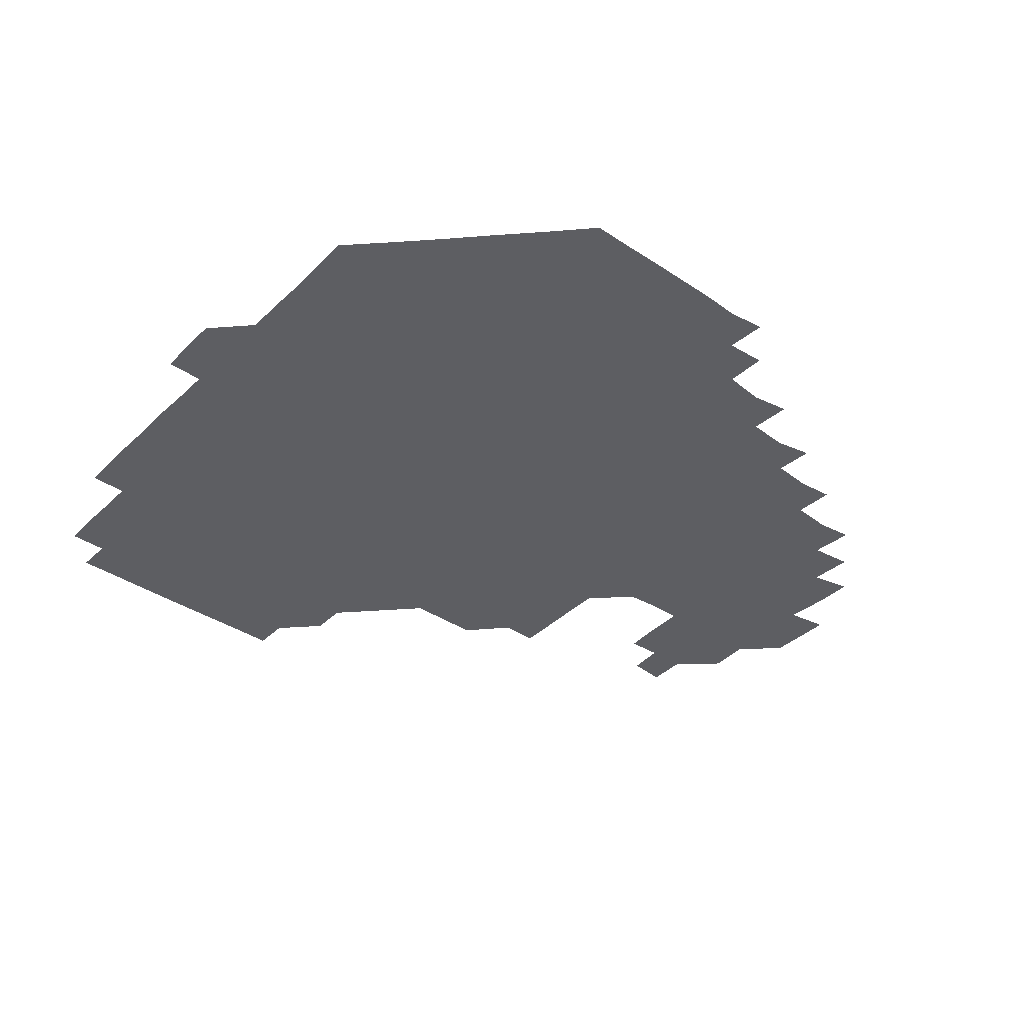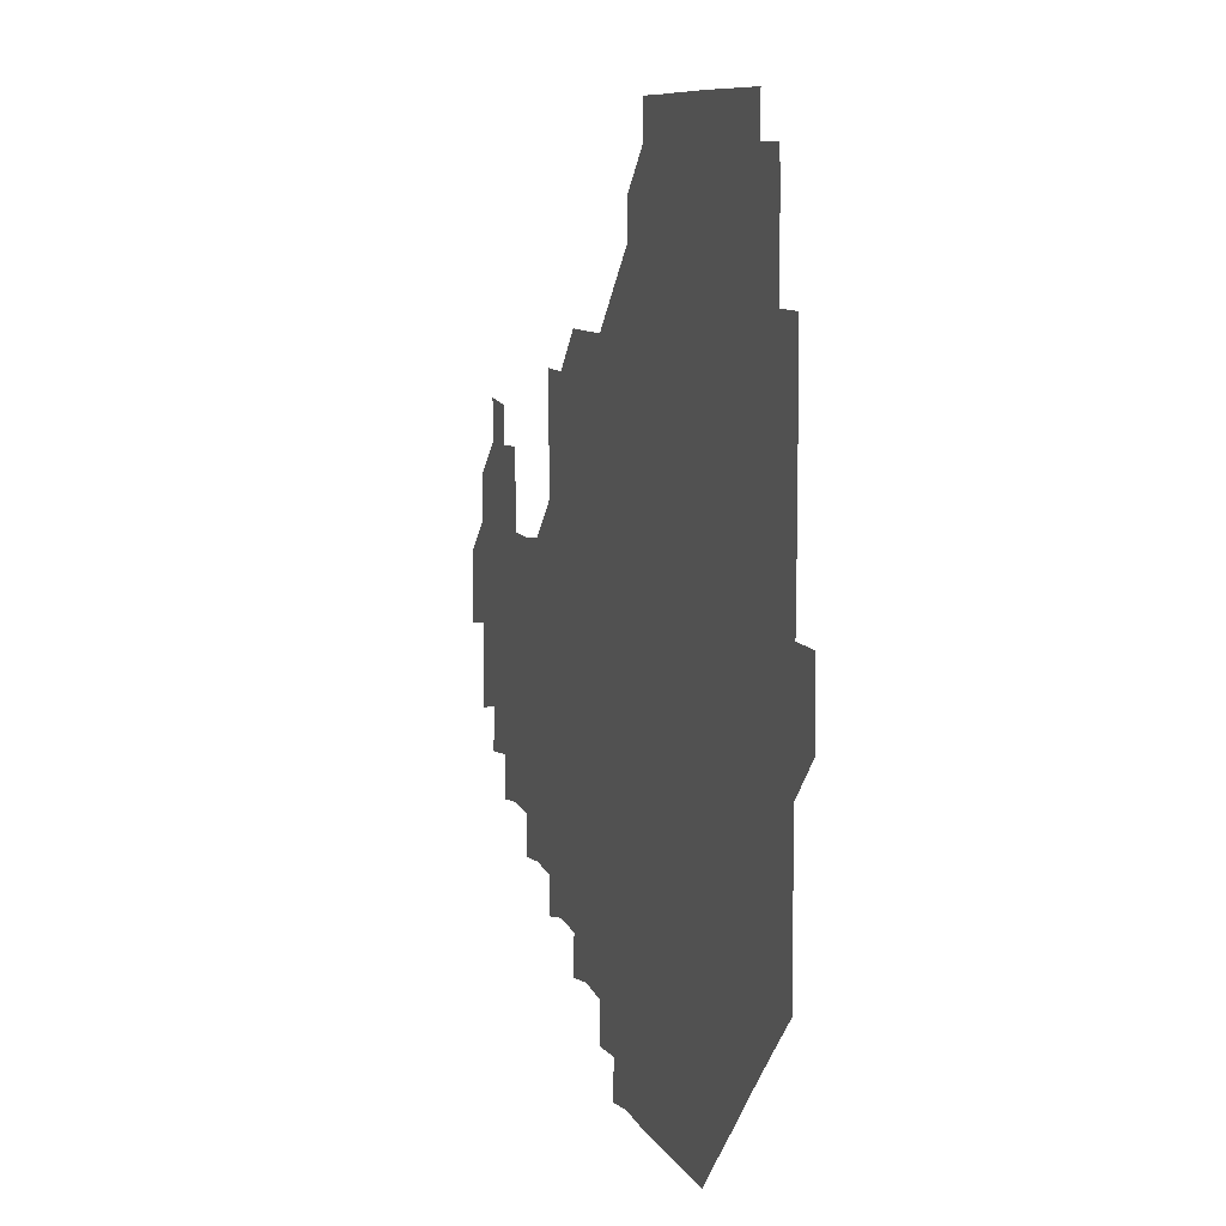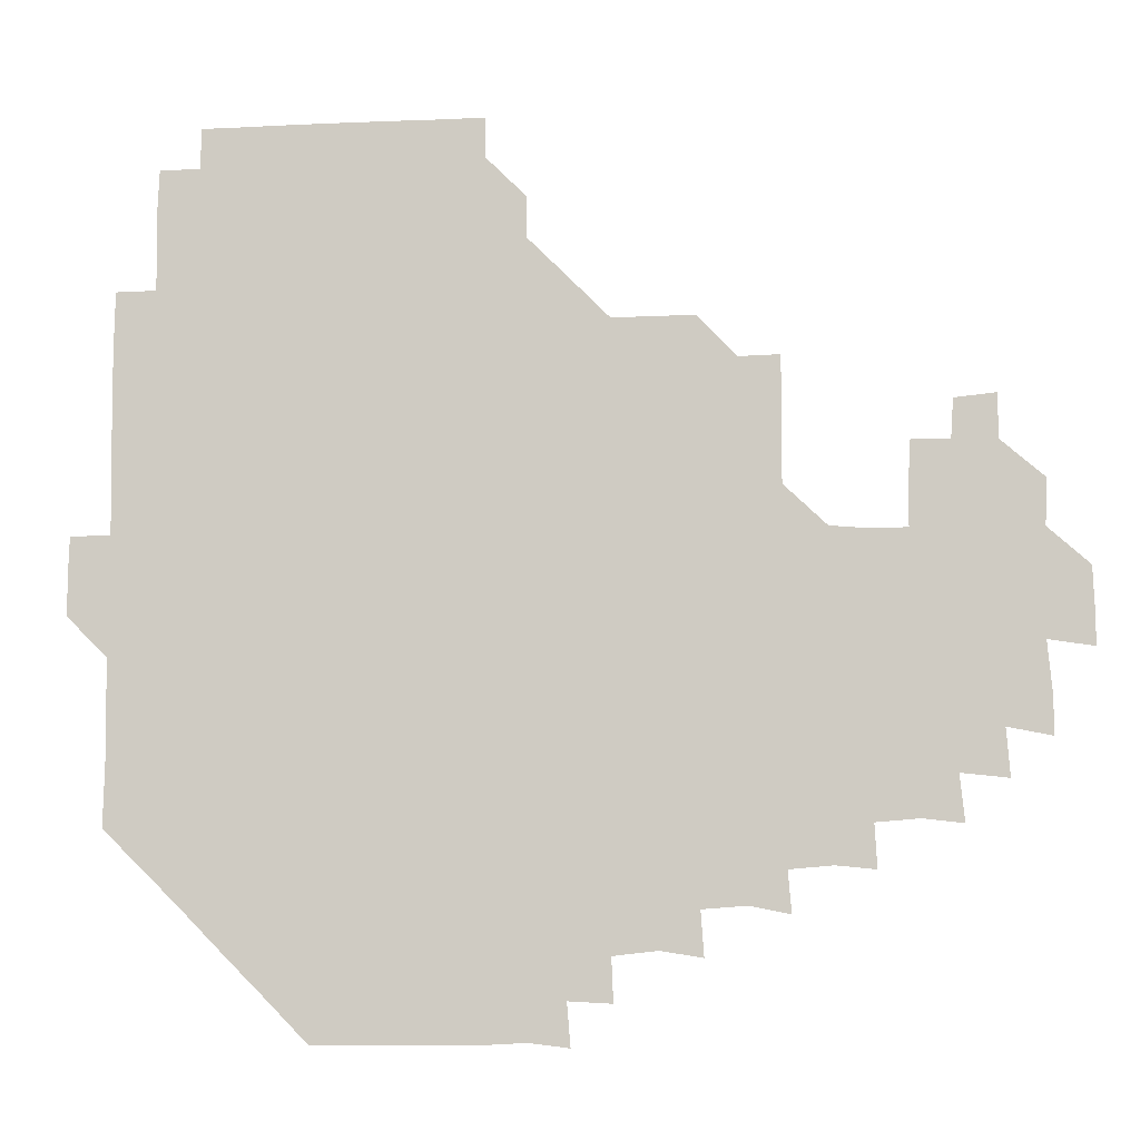
<metadata>
{"format":"obj","ext":"obj","renderer":"f3d","projection":"perspective","resolution":1024,"background":"white","views":[{"elev":-38.3,"azim":-39.7,"up":"+Z"},{"elev":8.3,"azim":-107.4,"up":"+Y"},{"elev":-8.1,"azim":6.5,"up":"+Y"}]}
</metadata>
<code>
v 195.4 256.5 0
v 195.3 271 0
v 195.7 285.4 0
v 210.2 180.6 0
v 210.5 195.1 0
v 210.9 210.3 0
v 210.5 225.7 0
v 210.6 241.2 0
v 210.7 256 0
v 210.9 270.9 0
v 210.7 285.6 0
v 210.6 301 0
v 210.1 316.1 0
v 210.4 331 0
v 210.1 346.2 0
v 210.2 361.1 0
v 210.5 375.1 0
v 225.1 166.1 0
v 225.6 180.9 0
v 226.2 196.1 0
v 226.2 211 0
v 226.8 226.2 0
v 226.9 241.1 0
v 226.1 256 0
v 226.4 271 0
v 226.3 286 0
v 226.2 301 0
v 226.3 316 0
v 226 331 0
v 226.1 346 0
v 226.3 360.8 0
v 225.5 375.3 0
v 225.5 390.5 0
v 225.3 405.7 0
v 225.9 420.2 0
v 240.2 151.2 0
v 240.3 165.9 0
v 241 181 0
v 240.9 196 0
v 241 211 0
v 241.1 226 0
v 241.9 241.1 0
v 241.2 256 0
v 241 271 0
v 240.9 286 0
v 241.6 300.9 0
v 241.1 316 0
v 241 331 0
v 241.3 346 0
v 241.3 361 0
v 241.1 376 0
v 241.2 391 0
v 241.1 405.9 0
v 241.1 420.4 0
v 241 435.4 0
v 255.4 135.7 0
v 256.1 151.1 0
v 256.2 166.1 0
v 256.1 181.1 0
v 256.2 196.1 0
v 256.1 211.1 0
v 256 226 0
v 256.3 241 0
v 256.2 256 0
v 256.1 271 0
v 256.2 286 0
v 255.9 301 0
v 256 316 0
v 256.3 331.1 0
v 256.2 346 0
v 256.4 361 0
v 256.1 376 0
v 256.1 391.1 0
v 256.2 406.1 0
v 256.2 420.9 0
v 256.5 435.5 0
v 270.9 120.3 0
v 271.6 136.5 0
v 271.4 151.3 0
v 271.1 166.1 0
v 271.3 181.2 0
v 271 196 0
v 271.2 211.1 0
v 271.1 226.1 0
v 271.2 241 0
v 271 256 0
v 271 271 0
v 270.9 286 0
v 271 301 0
v 271 316 0
v 271.2 331.1 0
v 271.1 346 0
v 270.8 361 0
v 271.2 376.1 0
v 270.9 391.1 0
v 271.4 406.1 0
v 271 421 0
v 271.6 435.7 0
v 285.6 105.2 0
v 286.4 121.5 0
v 286.4 136.4 0
v 286.1 151.1 0
v 286.4 166.3 0
v 286.2 181.1 0
v 286.2 196.1 0
v 286.1 211 0
v 286.3 226.1 0
v 286 241 0
v 286.1 256 0
v 285.9 271 0
v 286.1 286 0
v 286 301 0
v 286 316 0
v 286 331 0
v 286 346.1 0
v 286.1 361.1 0
v 285.9 376.1 0
v 286.2 391.2 0
v 286 406.1 0
v 286.2 421.1 0
v 286.3 435.9 0
v 300.6 105.4 0
v 301.3 121.9 0
v 301.2 136.5 0
v 301.1 151.2 0
v 301.2 166.2 0
v 301.2 181.2 0
v 300.9 196 0
v 301.2 211.1 0
v 301.4 226 0
v 301.1 241 0
v 300.9 256 0
v 300.9 271 0
v 301 286 0
v 300.9 301 0
v 301.1 316 0
v 300.9 331 0
v 301 346.1 0
v 301 361.1 0
v 300.9 376.1 0
v 301.1 391.1 0
v 300.8 406 0
v 301.1 421.1 0
v 301.3 435.9 0
v 316 105.3 0
v 316 121.6 0
v 316 136.4 0
v 316.1 151.3 0
v 316.1 166.3 0
v 316.1 181.2 0
v 316.1 196.2 0
v 316.2 211.1 0
v 316.3 226.1 0
v 316.2 240.9 0
v 316.1 255.9 0
v 316 271 0
v 316 286 0
v 315.9 301.1 0
v 316 316 0
v 316 331.1 0
v 315.9 346 0
v 316 361.1 0
v 315.9 376 0
v 316 391.2 0
v 316 406.1 0
v 316 421 0
v 316.2 435.9 0
v 331.4 105.5 0
v 331 121.5 0
v 331 136.2 0
v 330.9 151.3 0
v 331 166.4 0
v 331 181.2 0
v 331 196.2 0
v 331 211.1 0
v 331.1 226.1 0
v 331.1 240.9 0
v 331.1 255.8 0
v 331 271 0
v 330.9 286.3 0
v 330.9 301.1 0
v 331 316 0
v 331 331.1 0
v 330.9 346.1 0
v 330.9 361.1 0
v 330.9 376.1 0
v 330.9 391.1 0
v 331 406.1 0
v 331 421 0
v 331.2 435.8 0
v 346.8 105.6 0
v 345.9 121.4 0
v 345.9 136.4 0
v 345.9 151.1 0
v 345.9 166.3 0
v 345.9 181.2 0
v 345.9 196.2 0
v 346 211.2 0
v 346 226.1 0
v 346.1 240.9 0
v 346 255.9 0
v 346 270.9 0
v 345.8 286.2 0
v 345.9 301.1 0
v 345.9 316.1 0
v 346 331 0
v 345.9 346.1 0
v 345.9 361.1 0
v 346 376.1 0
v 346 391.1 0
v 345.8 406.2 0
v 346.2 421.1 0
v 346.2 436 0
v 362.1 106.4 0
v 361 121.5 0
v 360.9 136.5 0
v 360.9 151.2 0
v 360.7 166.5 0
v 361 181 0
v 360.9 196.1 0
v 360.9 211.1 0
v 360.9 226.2 0
v 361 241 0
v 361 255.8 0
v 361 271 0
v 361 286 0
v 360.9 301 0
v 361 316 0
v 361 331.1 0
v 361 346 0
v 361 361 0
v 361 376 0
v 361.1 391 0
v 361.3 406.1 0
v 377 104.6 0
v 375.7 120.6 0
v 375.4 136.9 0
v 375.7 151.4 0
v 375.7 166.3 0
v 375.6 181.5 0
v 375.9 196 0
v 375.8 211.3 0
v 375.8 226.1 0
v 375.8 241 0
v 375.9 255.9 0
v 376 271 0
v 376 285.9 0
v 376 300.9 0
v 376 316 0
v 376 331.1 0
v 376 346.1 0
v 376 361 0
v 376.2 376 0
v 391.8 119.8 0
v 391.1 136 0
v 390.1 151.9 0
v 390.3 166.5 0
v 390.6 181.3 0
v 390.5 196.4 0
v 390.4 211.5 0
v 390.4 226.3 0
v 390.5 241 0
v 390.7 255.9 0
v 390.8 270.9 0
v 390.8 285.8 0
v 390.9 300.9 0
v 390.9 315.9 0
v 391 331 0
v 391 346 0
v 391.2 360.8 0
v 407.6 137.8 0
v 405.6 152.1 0
v 405.5 166.2 0
v 405.8 181.1 0
v 405.5 196.3 0
v 405.4 211.3 0
v 405.9 226 0
v 405.6 241.1 0
v 405.5 256 0
v 405.6 270.9 0
v 405.8 285.9 0
v 405.8 300.8 0
v 405.9 316 0
v 405.8 330.9 0
v 405.8 345.8 0
v 406.4 360.8 0
v 423.1 135.3 0
v 421.9 151.9 0
v 420 166.6 0
v 420.9 180.9 0
v 420.5 196.2 0
v 419.8 211.6 0
v 420.5 226.1 0
v 420.6 241 0
v 420.8 256.1 0
v 420.7 271 0
v 420.5 285.9 0
v 420.5 300.8 0
v 420.9 315.9 0
v 420.6 330.8 0
v 420.8 345.8 0
v 421.6 361.1 0
v 438.3 153.1 0
v 436.7 166.4 0
v 436.4 180.8 0
v 436.1 196.1 0
v 434.8 211.7 0
v 434.9 226.3 0
v 435 241.1 0
v 435.6 256 0
v 435.5 271 0
v 435.1 285.9 0
v 435.6 300.7 0
v 435.7 315.8 0
v 435.7 330.9 0
v 436.4 345.6 0
v 453.2 150.1 0
v 451.9 165.4 0
v 451.1 180.7 0
v 451.6 195.4 0
v 450.7 211.3 0
v 450 226.4 0
v 450.2 241.1 0
v 450.6 256.1 0
v 450.1 271.2 0
v 450.6 286 0
v 451.5 299.7 0
v 451.5 316.3 0
v 451.6 331.6 0
v 451.5 346 0
v 468.1 166.8 0
v 466.4 181.3 0
v 465.7 196.2 0
v 466.3 210.8 0
v 465.3 226.3 0
v 464.9 241.1 0
v 465.8 255.7 0
v 466.2 270.6 0
v 467.4 284.6 0
v 482.6 165.3 0
v 481.7 181.4 0
v 480.7 196.5 0
v 479.7 212.2 0
v 479.6 226.7 0
v 479.3 241.6 0
v 479.3 255.8 0
v 479.7 270 0
v 481.6 283.4 0
v 497.7 182.6 0
v 496.1 196.9 0
v 495.7 211.9 0
v 494.8 226.5 0
v 494.9 241.4 0
v 494.6 256 0
v 494.7 269.9 0
v 495.3 283.5 0
v 495.4 299.3 0
v 496.2 314.8 0
v 512.7 180.9 0
v 510.9 198.1 0
v 511.2 211.7 0
v 509.9 226.4 0
v 509.9 240.9 0
v 510.2 256 0
v 510.4 271.1 0
v 509.9 285.8 0
v 509.9 300.2 0
v 510.4 314.3 0
v 511.3 329 0
v 528.3 196.2 0
v 526.9 213.8 0
v 526.1 226.7 0
v 525.5 241.2 0
v 525.4 256 0
v 525.4 270.8 0
v 525.2 285.8 0
v 526.2 300.6 0
v 526.7 314.1 0
v 526.8 330.5 0
v 543.4 210.5 0
v 543.2 224.8 0
v 541.5 243.8 0
v 541.1 256.1 0
v 541.1 269.8 0
v 542.2 283.1 0
v 542.9 300.1 0
v 558.3 241.1 0
v 558.1 254.9 0
v 557.6 269.3 0
f 8 9 1
f 1 9 2
f 9 10 2
f 2 10 3
f 10 11 3
f 18 19 4
f 4 19 5
f 19 20 5
f 5 20 6
f 20 21 6
f 6 21 7
f 21 22 7
f 7 22 8
f 22 23 8
f 8 23 9
f 23 24 9
f 9 24 10
f 24 25 10
f 10 25 11
f 25 26 11
f 11 26 12
f 26 27 12
f 12 27 13
f 27 28 13
f 13 28 14
f 28 29 14
f 14 29 15
f 29 30 15
f 15 30 16
f 30 31 16
f 16 31 17
f 31 32 17
f 36 37 18
f 18 37 19
f 37 38 19
f 19 38 20
f 38 39 20
f 20 39 21
f 39 40 21
f 21 40 22
f 40 41 22
f 22 41 23
f 41 42 23
f 23 42 24
f 42 43 24
f 24 43 25
f 43 44 25
f 25 44 26
f 44 45 26
f 26 45 27
f 45 46 27
f 27 46 28
f 46 47 28
f 28 47 29
f 47 48 29
f 29 48 30
f 48 49 30
f 30 49 31
f 49 50 31
f 31 50 32
f 50 51 32
f 32 51 33
f 51 52 33
f 33 52 34
f 52 53 34
f 34 53 35
f 53 54 35
f 56 57 36
f 36 57 37
f 57 58 37
f 37 58 38
f 58 59 38
f 38 59 39
f 59 60 39
f 39 60 40
f 60 61 40
f 40 61 41
f 61 62 41
f 41 62 42
f 62 63 42
f 42 63 43
f 63 64 43
f 43 64 44
f 64 65 44
f 44 65 45
f 65 66 45
f 45 66 46
f 66 67 46
f 46 67 47
f 67 68 47
f 47 68 48
f 68 69 48
f 48 69 49
f 69 70 49
f 49 70 50
f 70 71 50
f 50 71 51
f 71 72 51
f 51 72 52
f 72 73 52
f 52 73 53
f 73 74 53
f 53 74 54
f 74 75 54
f 54 75 55
f 75 76 55
f 77 78 56
f 56 78 57
f 78 79 57
f 57 79 58
f 79 80 58
f 58 80 59
f 80 81 59
f 59 81 60
f 81 82 60
f 60 82 61
f 82 83 61
f 61 83 62
f 83 84 62
f 62 84 63
f 84 85 63
f 63 85 64
f 85 86 64
f 64 86 65
f 86 87 65
f 65 87 66
f 87 88 66
f 66 88 67
f 88 89 67
f 67 89 68
f 89 90 68
f 68 90 69
f 90 91 69
f 69 91 70
f 91 92 70
f 70 92 71
f 92 93 71
f 71 93 72
f 93 94 72
f 72 94 73
f 94 95 73
f 73 95 74
f 95 96 74
f 74 96 75
f 96 97 75
f 75 97 76
f 97 98 76
f 99 100 77
f 77 100 78
f 100 101 78
f 78 101 79
f 101 102 79
f 79 102 80
f 102 103 80
f 80 103 81
f 103 104 81
f 81 104 82
f 104 105 82
f 82 105 83
f 105 106 83
f 83 106 84
f 106 107 84
f 84 107 85
f 107 108 85
f 85 108 86
f 108 109 86
f 86 109 87
f 109 110 87
f 87 110 88
f 110 111 88
f 88 111 89
f 111 112 89
f 89 112 90
f 112 113 90
f 90 113 91
f 113 114 91
f 91 114 92
f 114 115 92
f 92 115 93
f 115 116 93
f 93 116 94
f 116 117 94
f 94 117 95
f 117 118 95
f 95 118 96
f 118 119 96
f 96 119 97
f 119 120 97
f 97 120 98
f 120 121 98
f 99 122 100
f 122 123 100
f 100 123 101
f 123 124 101
f 101 124 102
f 124 125 102
f 102 125 103
f 125 126 103
f 103 126 104
f 126 127 104
f 104 127 105
f 127 128 105
f 105 128 106
f 128 129 106
f 106 129 107
f 129 130 107
f 107 130 108
f 130 131 108
f 108 131 109
f 131 132 109
f 109 132 110
f 132 133 110
f 110 133 111
f 133 134 111
f 111 134 112
f 134 135 112
f 112 135 113
f 135 136 113
f 113 136 114
f 136 137 114
f 114 137 115
f 137 138 115
f 115 138 116
f 138 139 116
f 116 139 117
f 139 140 117
f 117 140 118
f 140 141 118
f 118 141 119
f 141 142 119
f 119 142 120
f 142 143 120
f 120 143 121
f 143 144 121
f 122 145 123
f 145 146 123
f 123 146 124
f 146 147 124
f 124 147 125
f 147 148 125
f 125 148 126
f 148 149 126
f 126 149 127
f 149 150 127
f 127 150 128
f 150 151 128
f 128 151 129
f 151 152 129
f 129 152 130
f 152 153 130
f 130 153 131
f 153 154 131
f 131 154 132
f 154 155 132
f 132 155 133
f 155 156 133
f 133 156 134
f 156 157 134
f 134 157 135
f 157 158 135
f 135 158 136
f 158 159 136
f 136 159 137
f 159 160 137
f 137 160 138
f 160 161 138
f 138 161 139
f 161 162 139
f 139 162 140
f 162 163 140
f 140 163 141
f 163 164 141
f 141 164 142
f 164 165 142
f 142 165 143
f 165 166 143
f 143 166 144
f 166 167 144
f 145 168 146
f 168 169 146
f 146 169 147
f 169 170 147
f 147 170 148
f 170 171 148
f 148 171 149
f 171 172 149
f 149 172 150
f 172 173 150
f 150 173 151
f 173 174 151
f 151 174 152
f 174 175 152
f 152 175 153
f 175 176 153
f 153 176 154
f 176 177 154
f 154 177 155
f 177 178 155
f 155 178 156
f 178 179 156
f 156 179 157
f 179 180 157
f 157 180 158
f 180 181 158
f 158 181 159
f 181 182 159
f 159 182 160
f 182 183 160
f 160 183 161
f 183 184 161
f 161 184 162
f 184 185 162
f 162 185 163
f 185 186 163
f 163 186 164
f 186 187 164
f 164 187 165
f 187 188 165
f 165 188 166
f 188 189 166
f 166 189 167
f 189 190 167
f 168 191 169
f 191 192 169
f 169 192 170
f 192 193 170
f 170 193 171
f 193 194 171
f 171 194 172
f 194 195 172
f 172 195 173
f 195 196 173
f 173 196 174
f 196 197 174
f 174 197 175
f 197 198 175
f 175 198 176
f 198 199 176
f 176 199 177
f 199 200 177
f 177 200 178
f 200 201 178
f 178 201 179
f 201 202 179
f 179 202 180
f 202 203 180
f 180 203 181
f 203 204 181
f 181 204 182
f 204 205 182
f 182 205 183
f 205 206 183
f 183 206 184
f 206 207 184
f 184 207 185
f 207 208 185
f 185 208 186
f 208 209 186
f 186 209 187
f 209 210 187
f 187 210 188
f 210 211 188
f 188 211 189
f 211 212 189
f 189 212 190
f 212 213 190
f 191 214 192
f 214 215 192
f 192 215 193
f 215 216 193
f 193 216 194
f 216 217 194
f 194 217 195
f 217 218 195
f 195 218 196
f 218 219 196
f 196 219 197
f 219 220 197
f 197 220 198
f 220 221 198
f 198 221 199
f 221 222 199
f 199 222 200
f 222 223 200
f 200 223 201
f 223 224 201
f 201 224 202
f 224 225 202
f 202 225 203
f 225 226 203
f 203 226 204
f 226 227 204
f 204 227 205
f 227 228 205
f 205 228 206
f 228 229 206
f 206 229 207
f 229 230 207
f 207 230 208
f 230 231 208
f 208 231 209
f 231 232 209
f 209 232 210
f 232 233 210
f 210 233 211
f 233 234 211
f 211 234 212
f 214 235 215
f 235 236 215
f 215 236 216
f 236 237 216
f 216 237 217
f 237 238 217
f 217 238 218
f 238 239 218
f 218 239 219
f 239 240 219
f 219 240 220
f 240 241 220
f 220 241 221
f 241 242 221
f 221 242 222
f 242 243 222
f 222 243 223
f 243 244 223
f 223 244 224
f 244 245 224
f 224 245 225
f 245 246 225
f 225 246 226
f 246 247 226
f 226 247 227
f 247 248 227
f 227 248 228
f 248 249 228
f 228 249 229
f 249 250 229
f 229 250 230
f 250 251 230
f 230 251 231
f 251 252 231
f 231 252 232
f 252 253 232
f 232 253 233
f 236 254 237
f 254 255 237
f 237 255 238
f 255 256 238
f 238 256 239
f 256 257 239
f 239 257 240
f 257 258 240
f 240 258 241
f 258 259 241
f 241 259 242
f 259 260 242
f 242 260 243
f 260 261 243
f 243 261 244
f 261 262 244
f 244 262 245
f 262 263 245
f 245 263 246
f 263 264 246
f 246 264 247
f 264 265 247
f 247 265 248
f 265 266 248
f 248 266 249
f 266 267 249
f 249 267 250
f 267 268 250
f 250 268 251
f 268 269 251
f 251 269 252
f 269 270 252
f 252 270 253
f 255 271 256
f 271 272 256
f 256 272 257
f 272 273 257
f 257 273 258
f 273 274 258
f 258 274 259
f 274 275 259
f 259 275 260
f 275 276 260
f 260 276 261
f 276 277 261
f 261 277 262
f 277 278 262
f 262 278 263
f 278 279 263
f 263 279 264
f 279 280 264
f 264 280 265
f 280 281 265
f 265 281 266
f 281 282 266
f 266 282 267
f 282 283 267
f 267 283 268
f 283 284 268
f 268 284 269
f 284 285 269
f 269 285 270
f 285 286 270
f 271 287 272
f 287 288 272
f 272 288 273
f 288 289 273
f 273 289 274
f 289 290 274
f 274 290 275
f 290 291 275
f 275 291 276
f 291 292 276
f 276 292 277
f 292 293 277
f 277 293 278
f 293 294 278
f 278 294 279
f 294 295 279
f 279 295 280
f 295 296 280
f 280 296 281
f 296 297 281
f 281 297 282
f 297 298 282
f 282 298 283
f 298 299 283
f 283 299 284
f 299 300 284
f 284 300 285
f 300 301 285
f 285 301 286
f 301 302 286
f 288 303 289
f 303 304 289
f 289 304 290
f 304 305 290
f 290 305 291
f 305 306 291
f 291 306 292
f 306 307 292
f 292 307 293
f 307 308 293
f 293 308 294
f 308 309 294
f 294 309 295
f 309 310 295
f 295 310 296
f 310 311 296
f 296 311 297
f 311 312 297
f 297 312 298
f 312 313 298
f 298 313 299
f 313 314 299
f 299 314 300
f 314 315 300
f 300 315 301
f 315 316 301
f 301 316 302
f 303 317 304
f 317 318 304
f 304 318 305
f 318 319 305
f 305 319 306
f 319 320 306
f 306 320 307
f 320 321 307
f 307 321 308
f 321 322 308
f 308 322 309
f 322 323 309
f 309 323 310
f 323 324 310
f 310 324 311
f 324 325 311
f 311 325 312
f 325 326 312
f 312 326 313
f 326 327 313
f 313 327 314
f 327 328 314
f 314 328 315
f 328 329 315
f 315 329 316
f 329 330 316
f 318 331 319
f 331 332 319
f 319 332 320
f 332 333 320
f 320 333 321
f 333 334 321
f 321 334 322
f 334 335 322
f 322 335 323
f 335 336 323
f 323 336 324
f 336 337 324
f 324 337 325
f 337 338 325
f 325 338 326
f 338 339 326
f 326 339 327
f 331 340 332
f 340 341 332
f 332 341 333
f 341 342 333
f 333 342 334
f 342 343 334
f 334 343 335
f 343 344 335
f 335 344 336
f 344 345 336
f 336 345 337
f 345 346 337
f 337 346 338
f 346 347 338
f 338 347 339
f 347 348 339
f 341 349 342
f 349 350 342
f 342 350 343
f 350 351 343
f 343 351 344
f 351 352 344
f 344 352 345
f 352 353 345
f 345 353 346
f 353 354 346
f 346 354 347
f 354 355 347
f 347 355 348
f 355 356 348
f 349 359 350
f 359 360 350
f 350 360 351
f 360 361 351
f 351 361 352
f 361 362 352
f 352 362 353
f 362 363 353
f 353 363 354
f 363 364 354
f 354 364 355
f 364 365 355
f 355 365 356
f 365 366 356
f 356 366 357
f 366 367 357
f 357 367 358
f 367 368 358
f 360 370 361
f 370 371 361
f 361 371 362
f 371 372 362
f 362 372 363
f 372 373 363
f 363 373 364
f 373 374 364
f 364 374 365
f 374 375 365
f 365 375 366
f 375 376 366
f 366 376 367
f 376 377 367
f 367 377 368
f 377 378 368
f 368 378 369
f 378 379 369
f 371 380 372
f 380 381 372
f 372 381 373
f 381 382 373
f 373 382 374
f 382 383 374
f 374 383 375
f 383 384 375
f 375 384 376
f 384 385 376
f 376 385 377
f 385 386 377
f 377 386 378
f 382 387 383
f 387 388 383
f 383 388 384
f 388 389 384
f 384 389 385

</code>
